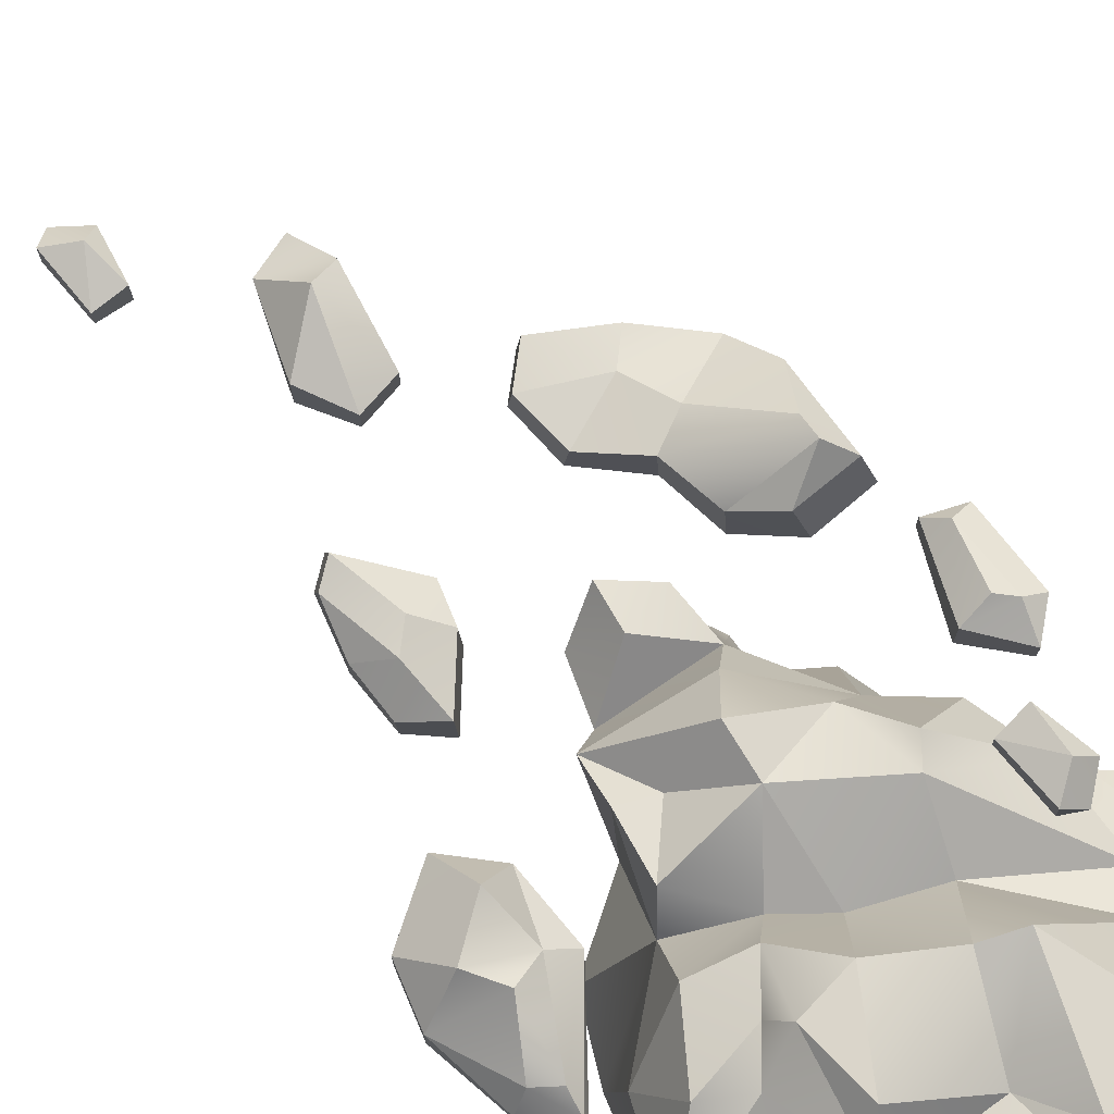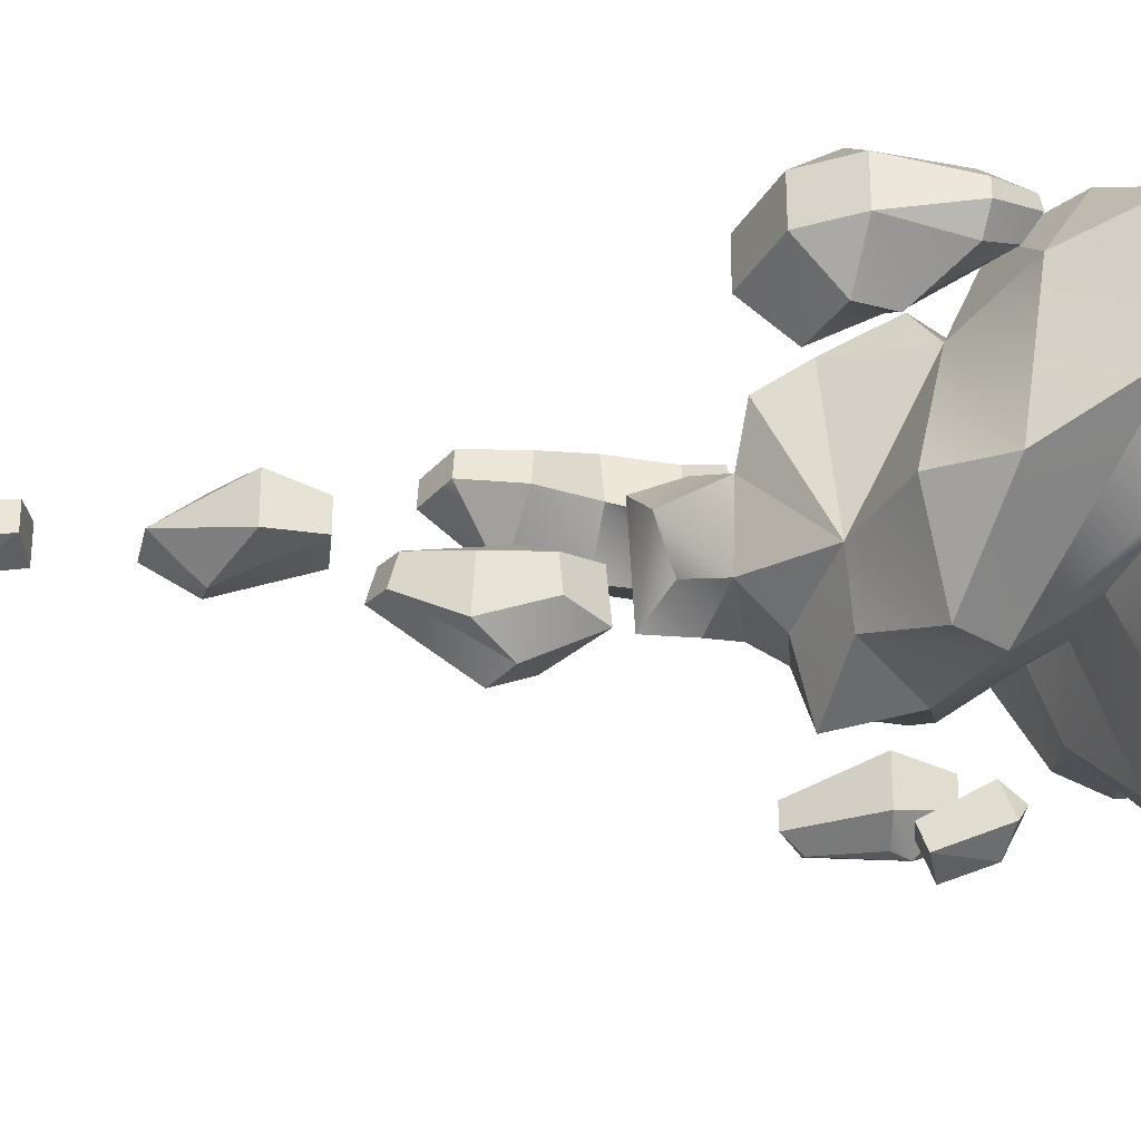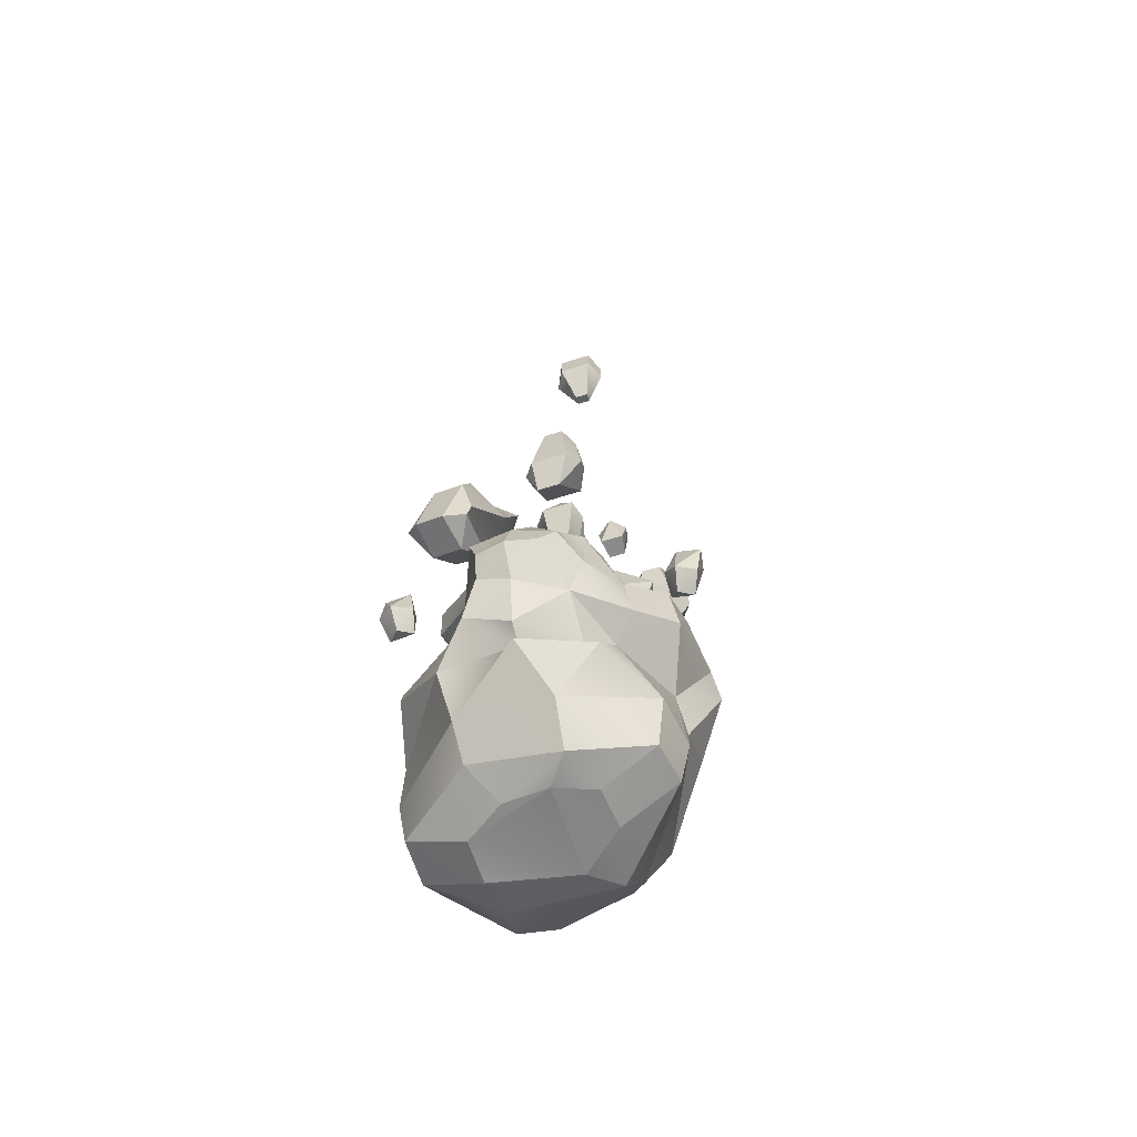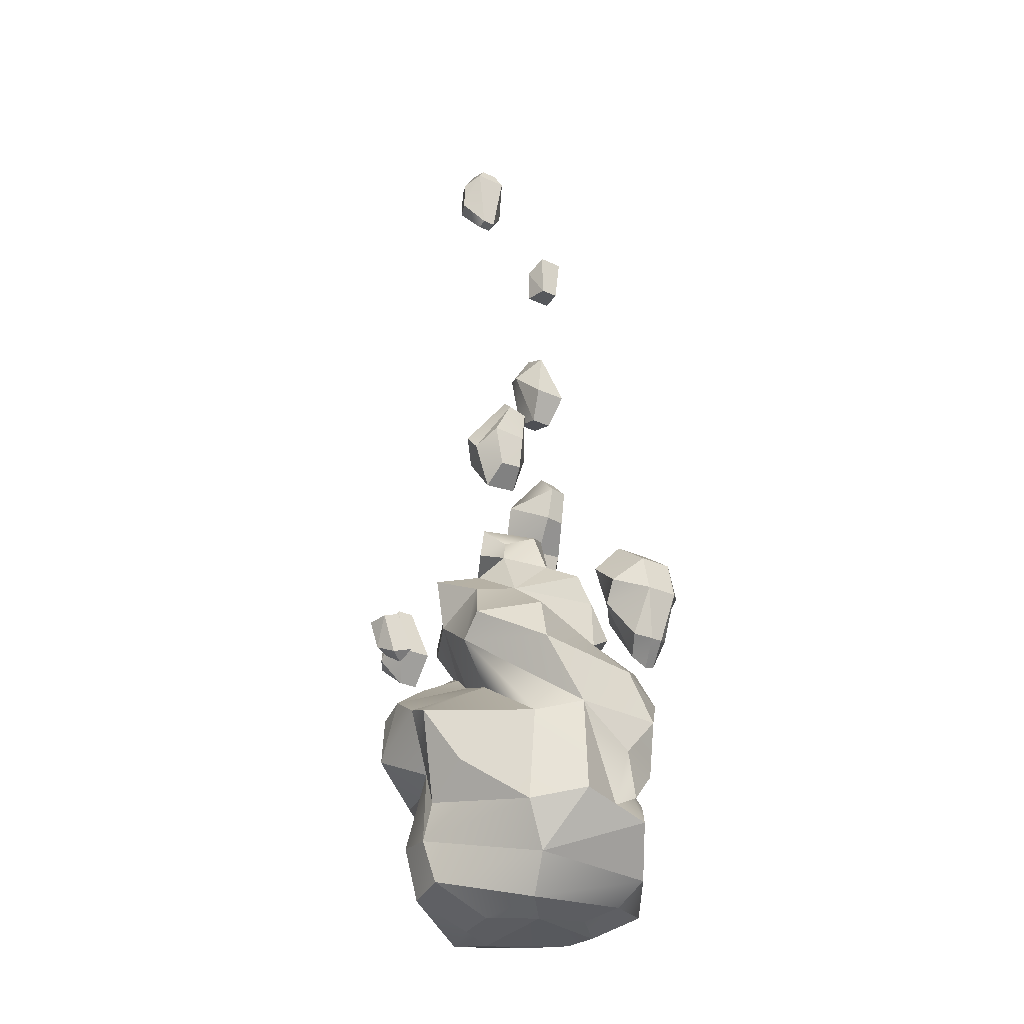
<metadata>
{"format":"obj","ext":"obj","renderer":"f3d","projection":"perspective","resolution":1024,"background":"white","views":[{"elev":77.3,"azim":-35.8,"up":"+Z"},{"elev":-35.1,"azim":-82.2,"up":"+Z"},{"elev":-63.8,"azim":107.7,"up":"+Y"},{"elev":-28.2,"azim":-125.2,"up":"+Y"}]}
</metadata>
<code>
v  -0.2532 0.3681 0.2088
v  -0.2143 0.3752 0.1432
v  -0.2709 0.4257 0.1569
v  -0.293 0.1852 0.1678
v  -0.2395 0.2943 0.1677
v  -0.2821 0.2777 0.2027
v  -0.3219 0.2046 0.1636
v  -0.3125 0.3203 0.2088
v  -0.3506 0.369 0.1569
v  -0.3674 0.2955 0.1569
v  -0.2066 0.2771 0.1386
v  -0.2965 0.1537 0.1511
v  -0.3444 0.1929 0.1355
v  -0.2066 0.2771 0.1083
v  -0.2395 0.2943 0.0791
v  -0.2143 0.3752 0.1036
v  -0.2832 0.1721 0.1067
v  -0.3219 0.2046 0.0833
v  -0.2821 0.2777 0.0442
v  -0.3125 0.3203 0.038
v  -0.2532 0.3681 0.038
v  -0.3674 0.2955 0.09
v  -0.3506 0.369 0.09
v  -0.2709 0.4257 0.09
v  -0.2935 0.1497 0.1327
v  -0.3444 0.1929 0.1113
v  0.0191 -0.0627 -0.2016
v  0.1466 -0.0612 -0.1337
v  0.0992 -0.1982 -0.1975
v  0.0052 -0.2096 -0.2152
v  0.1977 -0.1304 -0.1182
v  0.2143 -0.2992 -0.0456
v  0.1294 -0.0116 -0.2451
v  0.1861 -0.0277 -0.178
v  0.2878 -0.2073 0.0035
v  0.197 -0.2597 0.1376
v  0.1965 -0.1097 -0.0898
v  0.2463 -0.1555 0.0081
v  0.2656 -0.0458 -0.0868
v  0.2844 -0.1371 0.0086
v  0.2739 0.0317 -0.115
v  0.1972 0.0584 -0.164
v  0.3538 0.0664 -0.009
v  0.3674 -0.0006 -0.0012
v  0.3476 0.0143 -0.0545
v  0.3343 0.0517 -0.0852
v  0.1421 0.0877 -0.231
v  0.1586 0.1135 -0.1493
v  0.07 0.1027 -0.2459
v  0.1198 0.1698 -0.153
v  0.1942 0.1841 -0.1317
v  0.2741 0.1286 -0.1165
v  0.2313 0.1862 -0.0437
v  0.0297 0.1582 -0.0989
v  0.0862 0.1993 -0.0838
v  0.1695 0.2402 -0.0401
v  -0.0163 0.0537 -0.263
v  -0.0658 0.1237 -0.1168
v  -0.0675 0.0374 -0.2677
v  -0.0188 -0.1348 -0.2101
v  -0.1167 -0.0702 -0.2103
v  -0.2286 0.0228 -0.105
v  -0.226 -0.1645 -0.1172
v  -0.2057 -0.2575 -0.0714
v  0.0803 -0.3086 -0.1793
v  -0.0077 -0.2927 -0.1926
v  0.1493 -0.3655 -0.0407
v  -0.1512 -0.3325 -0.0524
v  -0.0249 -0.3514 -0.0808
v  0.058 -0.359 -0.0729
v  0.0926 -0.3688 0.0009
v  -0.094 -0.3551 -0.0007
v  0.1763 0.287 -0.0801
v  0.0345 0.2857 -0.1577
v  -0.0822 0.2101 -0.1801
v  -0.2872 0.042 -0.0258
v  -0.2983 -0.1435 -0.026
v  0.0647 0.3313 -0.1331
v  0.1859 0.3134 -0.0749
v  0.0261 0.387 -0.1808
v  -0.07 0.3434 -0.1421
v  -0.1335 0.2561 -0.1832
v  -0.2523 0.1818 -0.0909
v  -0.215 0.2748 -0.0773
v  -0.1139 0.3468 -0.073
v  0.1635 0.3768 -0.0739
v  0.0963 0.4148 -0.0587
v  -0.0118 0.4061 -0.0965
v  0.0913 0.4548 -0.0317
v  -0.0494 0.4511 -0.0568
v  0.0316 0.4887 -0.0641
v  -0.0165 0.5061 -0.0306
v  0.0252 0.5488 -0.0587
v  0.0579 0.51 -0.0134
v  0.1452 -0.3172 0.1326
v  0.0088 -0.0483 0.2355
v  -0.1194 -0.0478 0.2257
v  -0.0676 -0.1822 0.2927
v  0.0284 -0.1946 0.2947
v  -0.1964 -0.1166 0.1907
v  -0.2236 -0.2821 0.1642
v  -0.0956 0.0075 0.292
v  -0.1265 -0.0269 0.2582
v  -0.3 -0.1913 0.1108
v  -0.2182 -0.1056 0.1472
v  -0.2558 -0.149 0.0744
v  -0.2486 -0.069 0.1717
v  -0.2878 -0.1386 0.1009
v  -0.1641 0.0766 0.2336
v  -0.2905 0.0323 0.1509
v  -0.2842 -0.0414 0.0868
v  -0.1082 0.106 0.272
v  -0.1267 0.1275 0.2288
v  -0.0344 0.1201 0.2732
v  -0.0869 0.1829 0.2217
v  -0.1627 0.1979 0.211
v  -0.2176 0.1066 0.2182
v  -0.2489 0.1526 0.1249
v  -0.0033 0.1664 0.1548
v  -0.0607 0.2078 0.1456
v  -0.1477 0.2482 0.1116
v  0.0533 0.0706 0.2801
v  0.0939 0.1312 0.16
v  0.1054 0.0538 0.2786
v  0.0533 -0.1207 0.2794
v  0.1535 -0.0577 0.2581
v  0.2193 -0.0002 0.1342
v  0.2344 -0.1485 0.1584
v  -0.0659 -0.3032 0.2777
v  0.0249 -0.3009 0.2779
v  -0.1523 -0.3212 0.156
v  -0.1024 -0.3461 0.1073
v  -0.0551 -0.3618 0.1625
v  0.029 -0.3588 0.1636
v  0.0838 -0.3631 0.0873
v  -0.1249 0.2816 0.1676
v  0.0006 0.2969 0.2025
v  0.1193 0.2207 0.212
v  0.2415 0.0498 0.1146
v  0.2905 -0.0862 0.0975
v  -0.0674 0.3489 0.1377
v  -0.1125 0.3664 0.1348
v  0.0049 0.3643 0.207
v  0.1006 0.3227 0.1684
v  0.1426 0.2552 0.204
v  0.244 0.1764 0.0829
v  0.2118 0.2662 0.0884
v  0.1366 0.3214 0.0942
v  -0.1063 0.4279 0.1029
v  0.042 0.4128 0.1253
v  -0.0728 0.4457 0.0412
v  0.0706 0.4405 0.0442
v  -0.0037 0.4943 0.0934
v  0.0626 0.5145 0.0584
v  0.0032 0.5538 0.0822
v  -0.0505 0.5232 0.0246
v  0.3385 0.0807 0.0742
v  0.3506 0.0127 0.0559
v  0.3096 0.0963 -0.0854
v  0.3273 0.1165 -0.0356
v  0.3126 0.1177 0.0472
v  0.3165 -0.047 0.0017
v  0.2833 0.1578 -0.0413
v  0.2695 0.15 0.0569
v  0.2873 0.0628 0.0952
v  0.327 -0.0308 0.0616
v  0.2446 0.1383 0.2603
v  0.2228 0.1503 0.2256
v  0.2228 0.2104 0.2341
v  0.2096 0.1056 0.2581
v  0.1864 0.1205 0.2327
v  0.1786 0.2031 0.2388
v  0.2198 0.2101 0.2845
v  0.2188 0.1499 0.2924
v  0.1836 0.1203 0.2806
v  0.1765 0.2029 0.2745
v  0.1217 0.2298 -0.2454
v  0.1001 0.233 -0.2821
v  0.1104 0.2915 -0.2947
v  0.0817 0.2049 -0.2363
v  0.0598 0.2142 -0.2652
v  0.066 0.294 -0.2878
v  0.1104 0.3088 -0.2472
v  0.1001 0.2559 -0.2192
v  0.0598 0.2306 -0.2201
v  0.066 0.3062 -0.2541
v  0.0737 1.579 -0.0311
v  0.0323 1.57 -0.0311
v  0.0575 1.527 0.0049
v  0.0997 1.535 -0.0152
v  0.0231 1.545 -0.0152
v  0.1028 1.472 -0.0152
v  0.0627 1.469 0.0049
v  0.0507 1.412 -0.035
v  0.0308 1.418 -0.035
v  0.0575 1.527 -0.1021
v  0.0323 1.57 -0.0661
v  0.0737 1.579 -0.0661
v  0.0997 1.535 -0.0821
v  0.0231 1.545 -0.0821
v  0.1028 1.472 -0.0821
v  0.0627 1.469 -0.1021
v  0.0507 1.412 -0.0623
v  0.0308 1.418 -0.0623
v  -0.1616 1.139 -0.0486
v  -0.1832 1.124 -0.0152
v  -0.1729 1.064 -0.0234
v  -0.2016 1.166 -0.0486
v  -0.2235 1.147 -0.0246
v  -0.2173 1.064 -0.0307
v  -0.1729 1.064 -0.0739
v  -0.1832 1.124 -0.0821
v  -0.2235 1.147 -0.0726
v  -0.2173 1.064 -0.0665
v  -0.0793 0.986 0.0282
v  -0.0444 0.934 0.0904
v  -0.0075 0.9464 0.0617
v  -0.0274 1.005 0.0282
v  -0.0228 0.8255 0.0495
v  -0.0764 0.8132 0.0501
v  -0.1132 0.8729 0.0617
v  -0.0444 0.934 -0.0196
v  -0.0075 0.9464 -0.0052
v  -0.0228 0.8255 0.0069
v  -0.0764 0.8132 0.0064
v  -0.1132 0.8729 -0.0052
v  0.2728 0.3353 -0.0444
v  0.324 0.2754 -0.0442
v  0.3354 0.3229 -0.0246
v  0.3143 0.3426 -0.0246
v  0.3317 0.4247 -0.0445
v  0.3616 0.4303 -0.0677
v  0.3111 0.4472 -0.0674
v  0.3631 0.3139 -0.0444
v  0.2728 0.3353 -0.1113
v  0.3143 0.3426 -0.1311
v  0.3354 0.3229 -0.1311
v  0.324 0.2754 -0.0854
v  0.3111 0.4472 -0.1025
v  0.3616 0.4303 -0.1022
v  0.3317 0.4247 -0.1198
v  0.3631 0.3139 -0.1113
v  -0.1376 0.6614 -0.0896
v  -0.1028 0.6255 -0.1148
v  -0.0885 0.681 -0.1347
v  -0.1622 0.754 -0.095
v  -0.1681 0.6288 -0.0872
v  -0.1595 0.5524 -0.1094
v  -0.1928 0.7289 -0.1018
v  -0.2079 0.6587 -0.1186
v  -0.2045 0.5871 -0.1238
v  -0.0879 0.6778 -0.1709
v  -0.1018 0.6197 -0.1814
v  -0.1356 0.6609 -0.2137
v  -0.1622 0.7645 -0.134
v  -0.1584 0.5467 -0.176
v  -0.1661 0.6284 -0.2114
v  -0.1928 0.7393 -0.1408
v  -0.2069 0.6631 -0.1869
v  -0.2037 0.5832 -0.1693
v  0.1469 0.6174 0.202
v  0.2163 0.538 0.2552
v  0.2452 0.5966 0.2035
v  0.2222 0.655 0.1669
v  0.0997 0.5906 0.2044
v  0.1222 0.6824 0.1708
v  0.0431 0.646 0.1728
v  0.0716 0.7603 0.1702
v  0.0326 0.7198 0.1739
v  0.1548 0.7183 0.1619
v  0.2412 0.4787 0.2373
v  0.2156 0.5088 0.264
v  0.1638 0.4755 0.2274
v  0.1196 0.5147 0.1983
v  0.2555 0.5771 0.1403
v  0.2378 0.4975 0.1235
v  0.1469 0.6073 0.0872
v  0.2222 0.6525 0.1384
v  0.0377 0.6473 0.13
v  0.1099 0.6855 0.0741
v  0.0997 0.5856 0.1474
v  0.0278 0.721 0.1362
v  0.0669 0.7615 0.1326
v  0.1528 0.7188 0.1458
v  0.251 0.4603 0.1773
v  0.2371 0.4683 0.1324
v  0.1741 0.4561 0.1643
v  0.1196 0.5089 0.1317
g 004_asteroid_01
f 1 2 3
f 4 5 6 7
f 5 1 8 6
f 9 10 8
f 9 8 1 3
f 11 5 4 12
f 7 13 12 4
f 10 7 6 8
f 14 15 16
f 15 17 18 19
f 15 19 20 21
f 20 22 23
f 23 24 21 20
f 17 15 14 25
f 26 18 17 25
f 22 18 26
f 2 16 24 3
f 11 14 16 2
f 9 23 22 10
f 3 24 23 9
f 11 12 25 14
f 13 26 25 12
f 10 22 26 13
f 1 5 2
f 21 24 16
f 15 21 16
f 5 11 2
f 10 13 7
f 19 18 22 20
f 27 28 29 30
f 31 32 29 28
f 33 34 28 27
f 32 35 36
f 31 28 37
f 38 35 31 37
f 37 28 39
f 40 38 37 39
f 41 39 34 42
f 43 44 45 46
f 42 47 48
f 34 33 47
f 47 33 49
f 50 48 47 49
f 51 52 48 50
f 48 52 42
f 52 51 53
f 54 55 50 49
f 55 56 51 50
f 57 49 33 27
f 58 54 49 57
f 59 57 27 60
f 27 30 60
f 59 60 61
f 59 62 58 57
f 62 59 61 63
f 61 60 63
f 30 64 63 60
f 65 66 30 29
f 65 29 32 67
f 66 68 64 30
f 69 70 71 72
f 73 56 55 74
f 55 54 74
f 75 74 54 58
f 75 58 62 76
f 77 76 62 63
f 78 79 73 74
f 78 74 80
f 81 74 75 82
f 74 81 80
f 83 82 75 76
f 82 83 84
f 85 81 82 84
f 79 78 86
f 78 80 87
f 78 87 86
f 88 80 81 85
f 80 88 87
f 89 87 88 90
f 89 90 91
f 92 93 91 90
f 94 89 91 93
f 88 85 90
f 32 36 95 67
f 32 31 35
f 51 56 53
f 96 97 98 99
f 100 101 98 97
f 102 103 97 96
f 101 104 64
f 100 97 105
f 105 106 104 100
f 107 105 97 103
f 108 106 105 107
f 109 110 107 103
f 111 108 107 110
f 112 113 109 103
f 103 102 112
f 112 102 114
f 115 113 112 114
f 116 117 113 115
f 109 113 117 110
f 117 116 118
f 119 120 115 114
f 120 121 116 115
f 122 114 102 96
f 122 123 119 114
f 124 122 96 125
f 96 99 125
f 124 125 126
f 124 127 123 122
f 127 124 126 128
f 126 125 128
f 36 128 125 99
f 129 130 99 98
f 129 98 101 131
f 130 95 36 99
f 132 72 133
f 134 133 72 71
f 134 71 135
f 136 121 120 137
f 120 119 137
f 138 137 119 123
f 123 139 138
f 140 139 127 128
f 136 141 142
f 141 137 143
f 144 137 138 145
f 137 144 143
f 146 145 138 139
f 145 146 147
f 148 144 145 147
f 141 143 149
f 141 149 142
f 150 143 144 148
f 143 150 149
f 151 149 150 152
f 151 152 153
f 154 155 153 152
f 156 151 153 155
f 150 148 152
f 101 64 68 131
f 101 100 104
f 116 121 118
f 43 157 158 44
f 36 35 38 128
f 140 128 38 40
f 94 154 152 89
f 46 159 160 43
f 43 160 161 157
f 147 146 53 56
f 148 147 56 73
f 73 79 148
f 86 87 148
f 79 86 148
f 152 148 87 89
f 64 77 63
f 106 76 77
f 64 104 77
f 111 110 76
f 111 76 106 108
f 110 117 118
f 76 110 118 83
f 83 118 121 84
f 121 85 84
f 121 142 85
f 156 92 90 151
f 93 92 156 155
f 94 93 155 154
f 121 136 142
f 151 90 85
f 149 151 85
f 123 127 139
f 52 41 42
f 142 149 85
f 136 137 141
f 104 106 77
f 135 71 67 95
f 95 130 134 135
f 133 134 130 129
f 131 132 133 129
f 68 72 132 131
f 69 72 68 66
f 65 70 69 66
f 70 65 67 71
f 40 39 162
f 52 53 163
f 164 163 53 146
f 164 146 139 165
f 166 165 139 140
f 162 166 140 40
f 162 39 45 44
f 45 39 41 46
f 41 52 159 46
f 159 52 163 160
f 163 164 161 160
f 165 157 161 164
f 165 166 158 157
f 166 162 44 158
f 28 34 39
f 42 34 47
f 167 168 169
f 170 171 168 167
f 168 172 169
f 168 171 172
f 173 174 167
f 170 167 174 175
f 173 176 174
f 176 175 174
f 169 173 167
f 171 170 175
f 172 176 173 169
f 171 175 176 172
f 177 178 179
f 180 181 178 177
f 178 182 179
f 178 181 182
f 183 184 177
f 180 177 184 185
f 183 186 184
f 186 185 184
f 179 183 177
f 181 180 185
f 182 186 183 179
f 181 185 186 182
f 187 188 189 190
f 191 189 188
f 192 190 189 193
f 194 192 193 195
f 191 195 193 189
f 196 197 198 199
f 196 200 197
f 196 199 201 202
f 202 201 203 204
f 202 204 200 196
f 190 199 198 187
f 187 198 197 188
f 188 197 200 191
f 192 201 199 190
f 194 203 201 192
f 195 204 203 194
f 191 200 204 195
f 205 206 207
f 208 209 206 205
f 206 210 207
f 206 209 210
f 211 212 205
f 208 205 212 213
f 211 214 212
f 214 213 212
f 207 211 205
f 209 208 213
f 210 214 211 207
f 209 213 214 210
f 215 216 217 218
f 219 217 216 220
f 216 221 220
f 222 215 218 223
f 222 223 224 225
f 226 222 225
f 218 217 223
f 219 224 223 217
f 220 225 224 219
f 221 215 226
f 221 226 225 220
f 216 215 221
f 226 215 222
f 227 228 229 230
f 231 232 233
f 229 228 234
f 227 230 231 233
f 231 230 229
f 234 232 231 229
f 235 236 237 238
f 239 240 241
f 238 237 242
f 235 239 241 236
f 237 236 241
f 240 242 237 241
f 227 235 238 228
f 232 240 239 233
f 234 228 238 242
f 233 239 235 227
f 232 234 242 240
f 243 244 245 246
f 244 243 247 248
f 249 247 243 246
f 247 250 251 248
f 252 253 254 255
f 253 256 257 254
f 258 257 259
f 260 259 257 256
f 244 253 252 245
f 245 252 255 246
f 248 256 253 244
f 246 255 258 249
f 250 249 258 259
f 250 259 260 251
f 251 260 256 248
f 249 250 247
f 254 257 258 255
f 261 262 263 264
f 265 261 266 267
f 268 269 266 270
f 264 270 266 261
f 271 263 262 272
f 273 271 272
f 272 274 273
f 265 274 272 262 261
f 275 276 277 278
f 279 280 277 281
f 280 282 283 284
f 277 280 284 278
f 285 286 276 275
f 286 285 287
f 287 288 286
f 281 277 276 286 288
f 263 275 278 264
f 269 282 279 267
f 267 279 281 265
f 268 283 282 269
f 268 270 284 283
f 264 278 284 270
f 271 285 275 263
f 273 287 285 271
f 274 288 287 273
f 274 265 281 288
f 266 269 267
f 279 282 280

</code>
